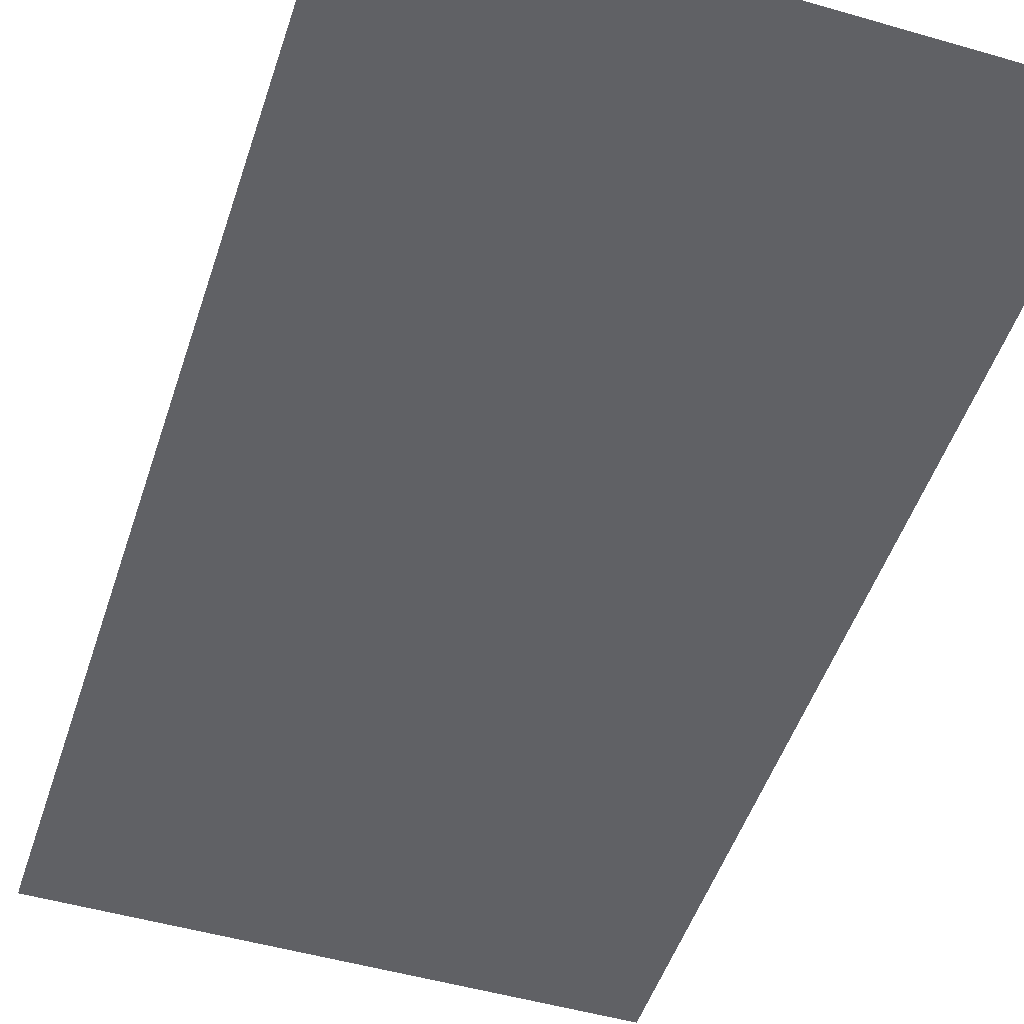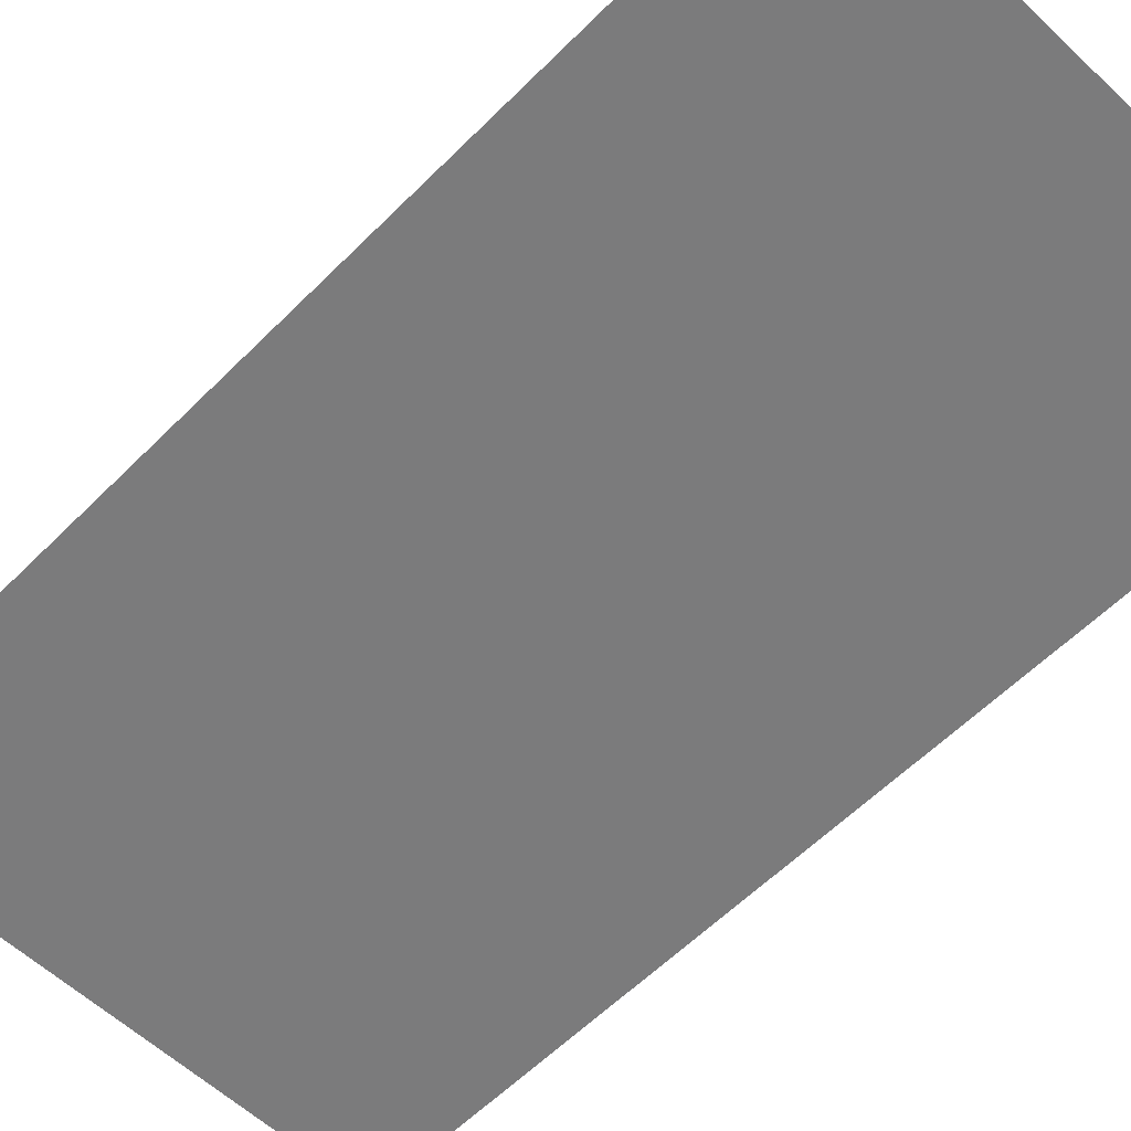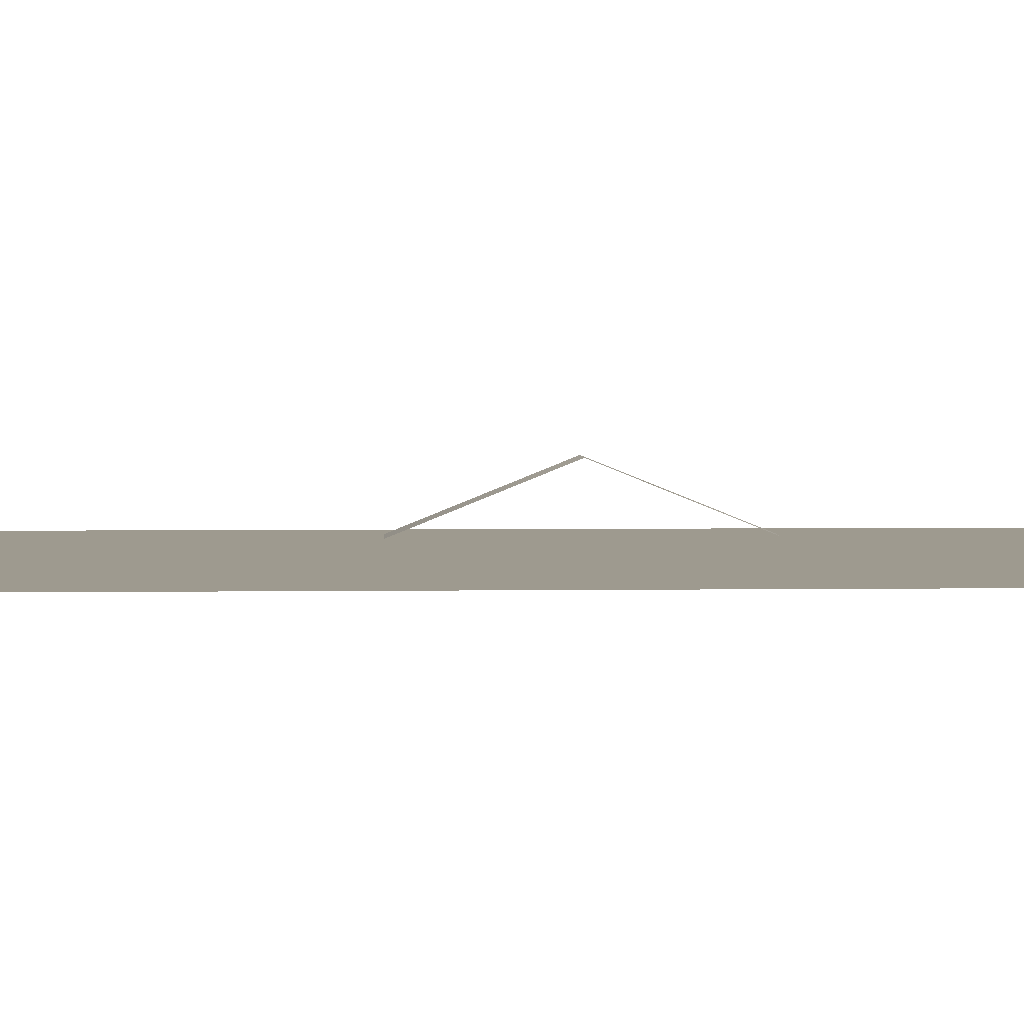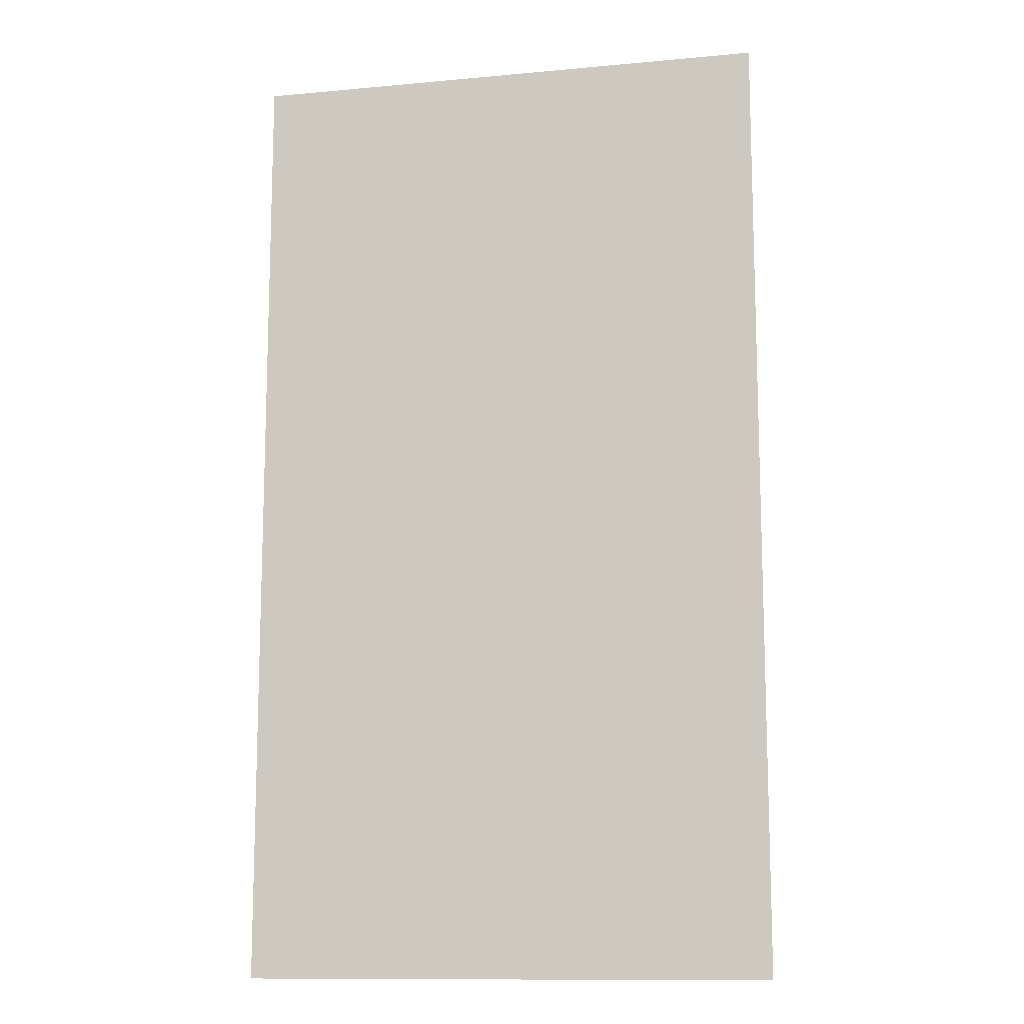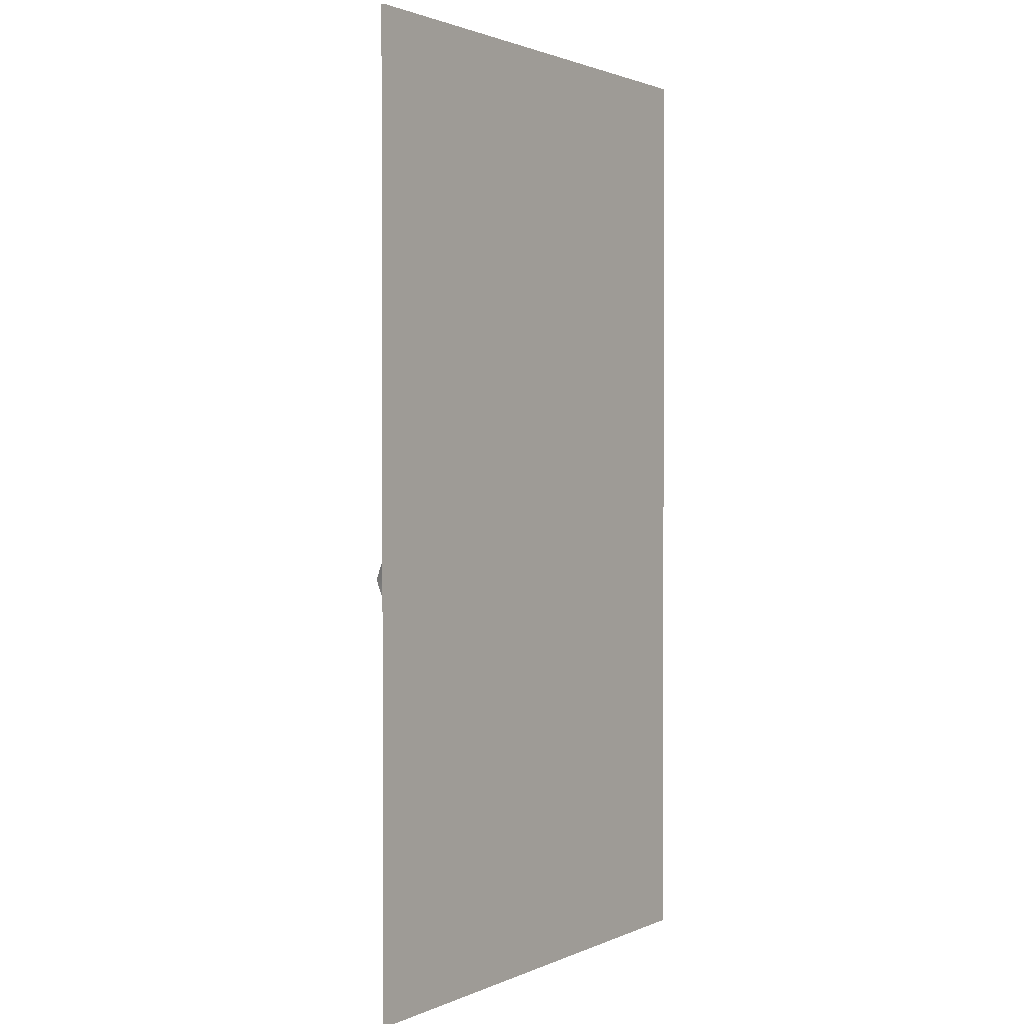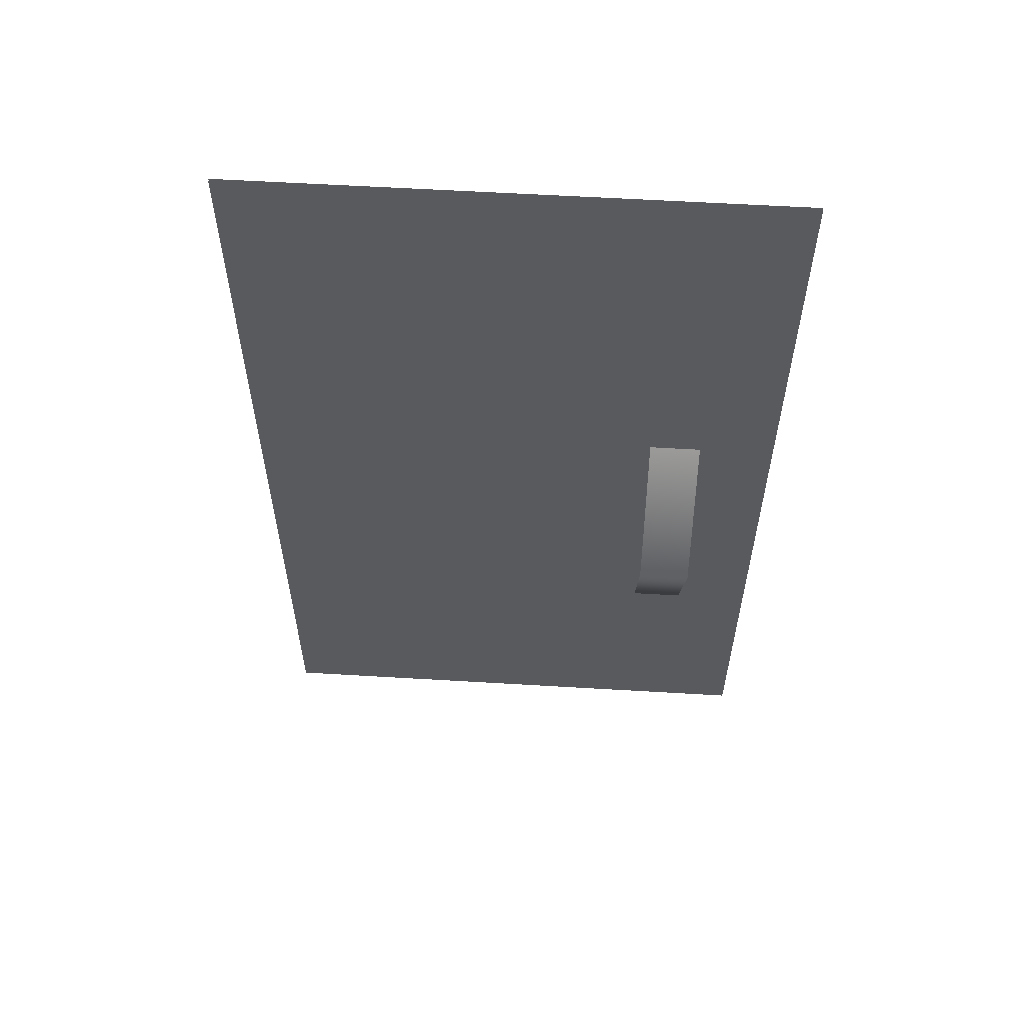
<metadata>
{"format":"obj","ext":"obj","renderer":"f3d","projection":"perspective","resolution":1024,"background":"white","views":[{"elev":-49.5,"azim":162.2,"up":"+Z"},{"elev":-58.4,"azim":-44.1,"up":"+Z"},{"elev":3.7,"azim":-92.6,"up":"+Z"},{"elev":-12.1,"azim":-167.7,"up":"+Y"},{"elev":1.6,"azim":123.9,"up":"+Y"},{"elev":59.3,"azim":3.5,"up":"+Y"}]}
</metadata>
<code>
o model_4756
v 0 0.8276 -0.001643
v 0.456 0.8276 -0.001643
v 0.456 0 -0.001643
v 0 0 -0.001643
v 0.392 0.4954 0.0008688
v 0.3484 0.4954 0.0008688
v 0.3484 0.3596 0.05553
v 0.392 0.3596 0.05553
v 0.3484 0.2239 0.0008688
v 0.392 0.2239 0.0008688
v 0.3328 0.4908 0.001209
v 0.2715 0.457 0.001209
v 0.2715 0.2623 0.001209
v 0.3328 0.2285 0.001209
v 0.4156 0.5843 0.001209
v 0.3539 0.5733 0.001209
v 0.3539 0.1459 0.001209
v 0.4156 0.135 0.001209
v 0 0.8276 0
v 0.04039 0.7911 0
v 0.4156 0.7911 0
v 0.456 0.8276 0
v 0.456 0 0
v 0.4156 0.03645 0
v 0.04039 0.03645 0
v 0 0 0
v 0.04039 0.7911 0
v 0.04039 0.03645 0
v 0.4156 0.03645 0
v 0.4156 0.7911 0
v 0.456 0.8276 0
v 0.4156 0.7911 0
v 0.4156 0.03645 0
v 0.456 0 0
v 0 0 0
v 0.04039 0.03645 0
v 0.04039 0.7911 0
v 0 0.8276 0
g surface_000
f 1 3 4
f 1 2 3
f 17 18 14
f 18 11 14
f 11 13 14
f 11 12 13
f 18 15 11
f 15 16 11
f 9 10 8
f 9 8 7
f 5 7 8
f 5 6 7
f 35 37 38
f 35 36 37
f 31 33 34
f 31 32 33
f 27 29 30
f 27 28 29
f 23 25 26
f 23 24 25
f 19 21 22
f 19 20 21

</code>
